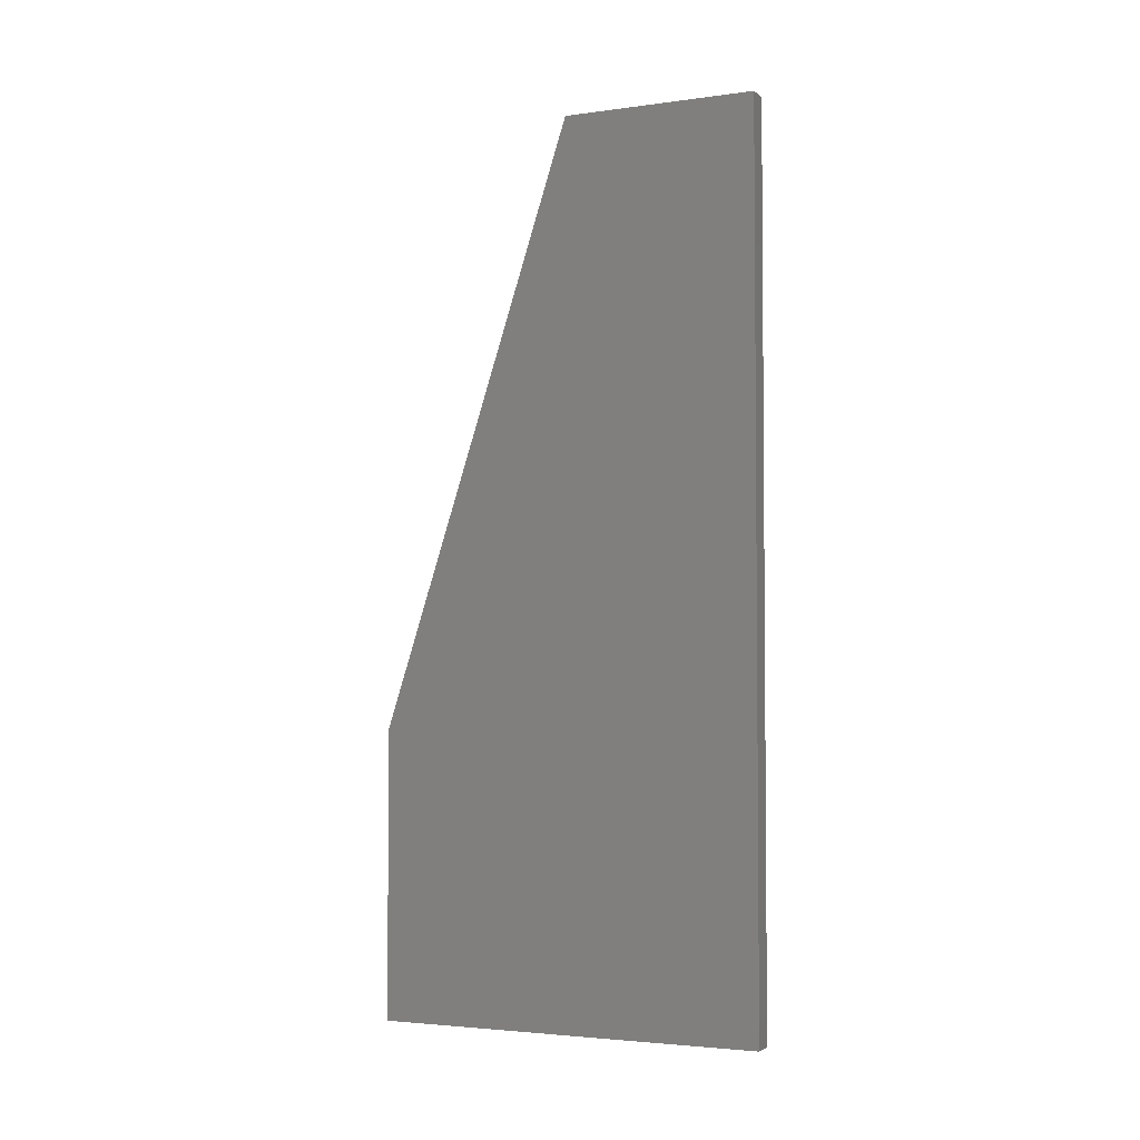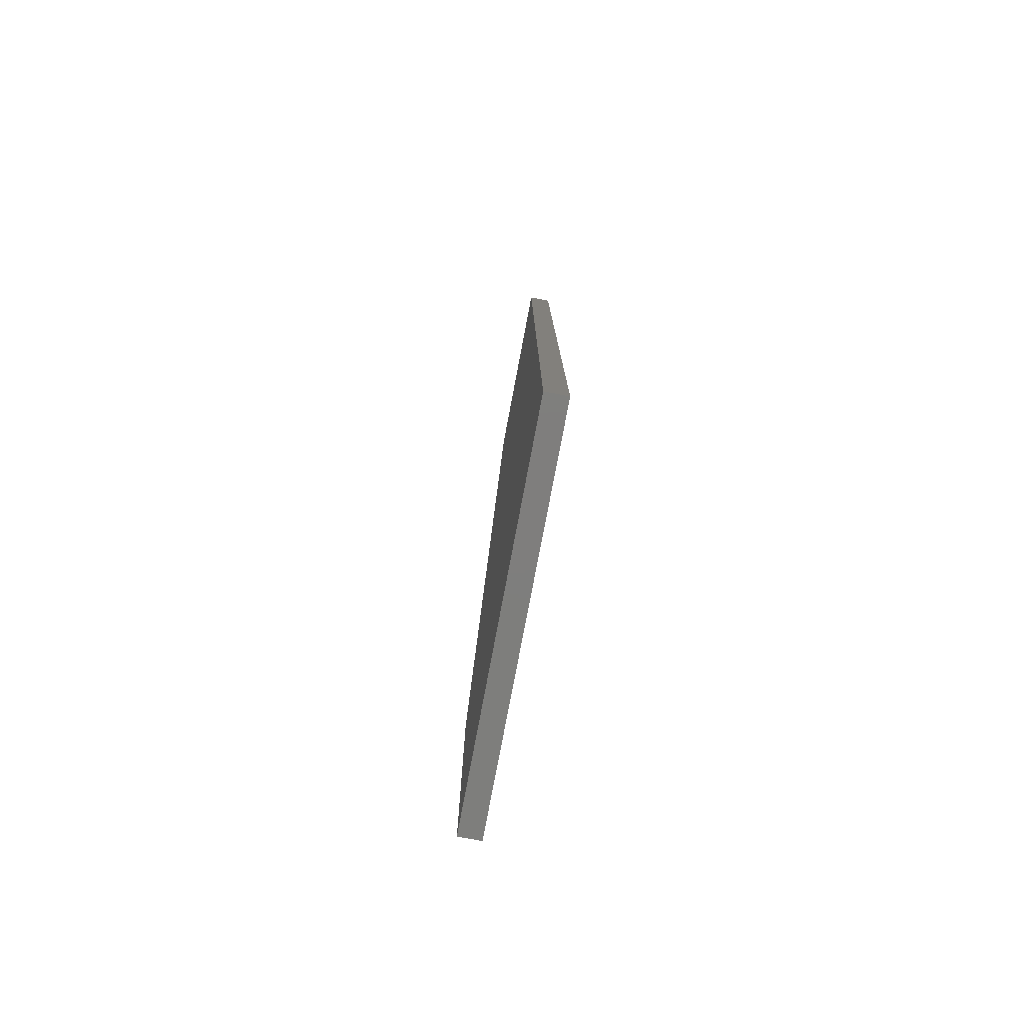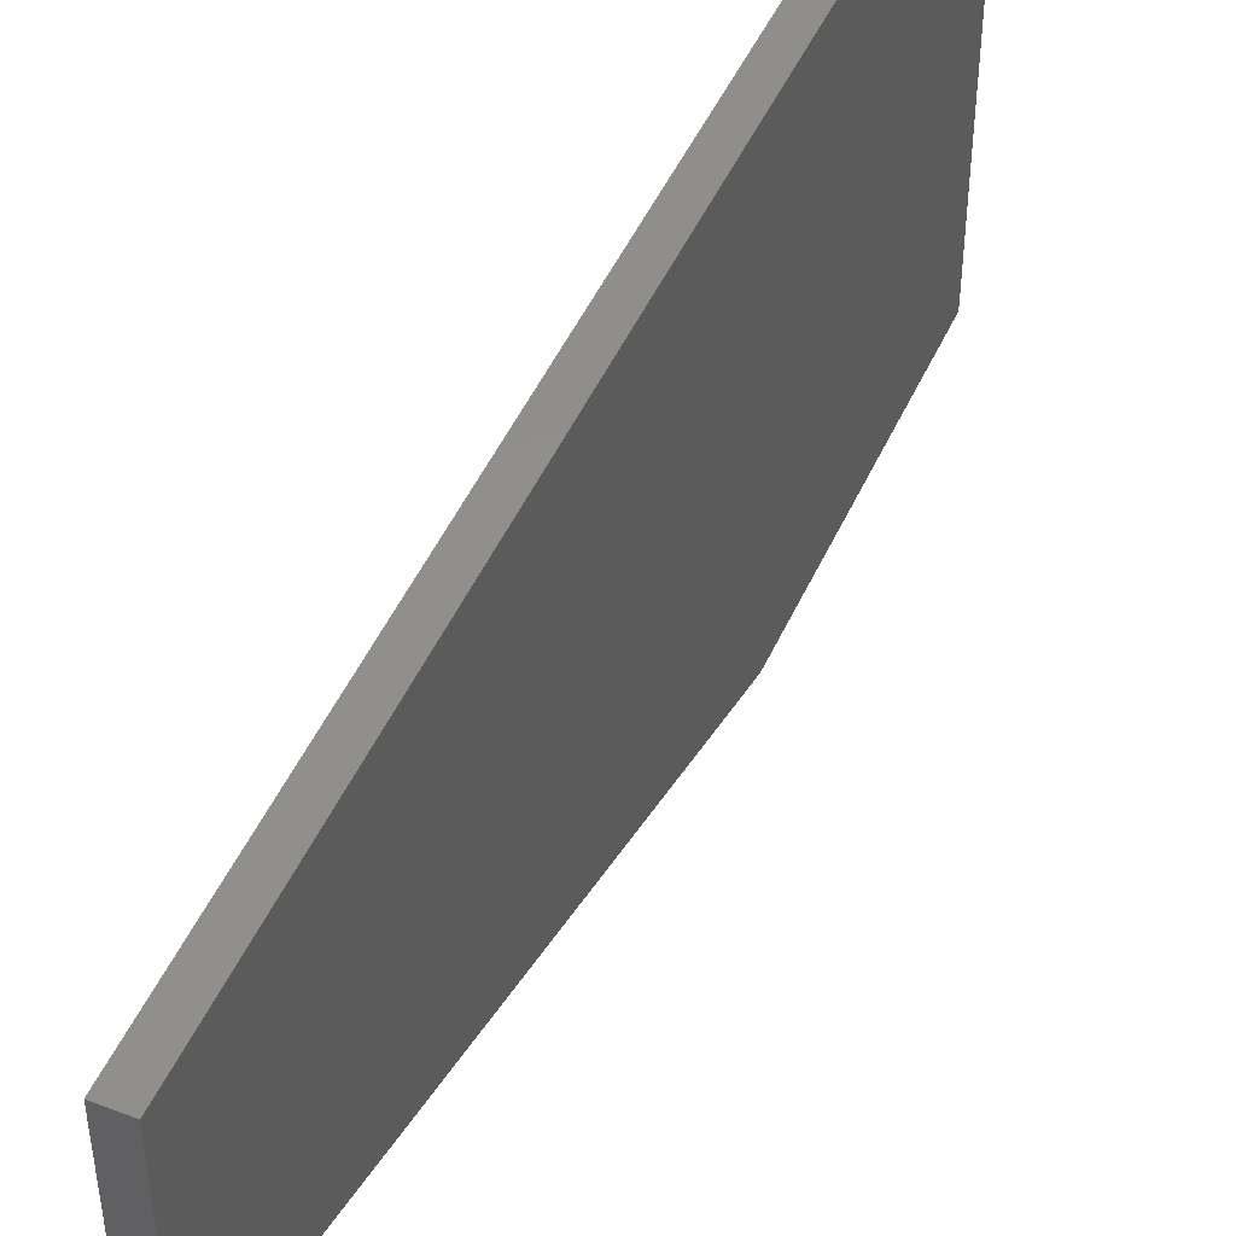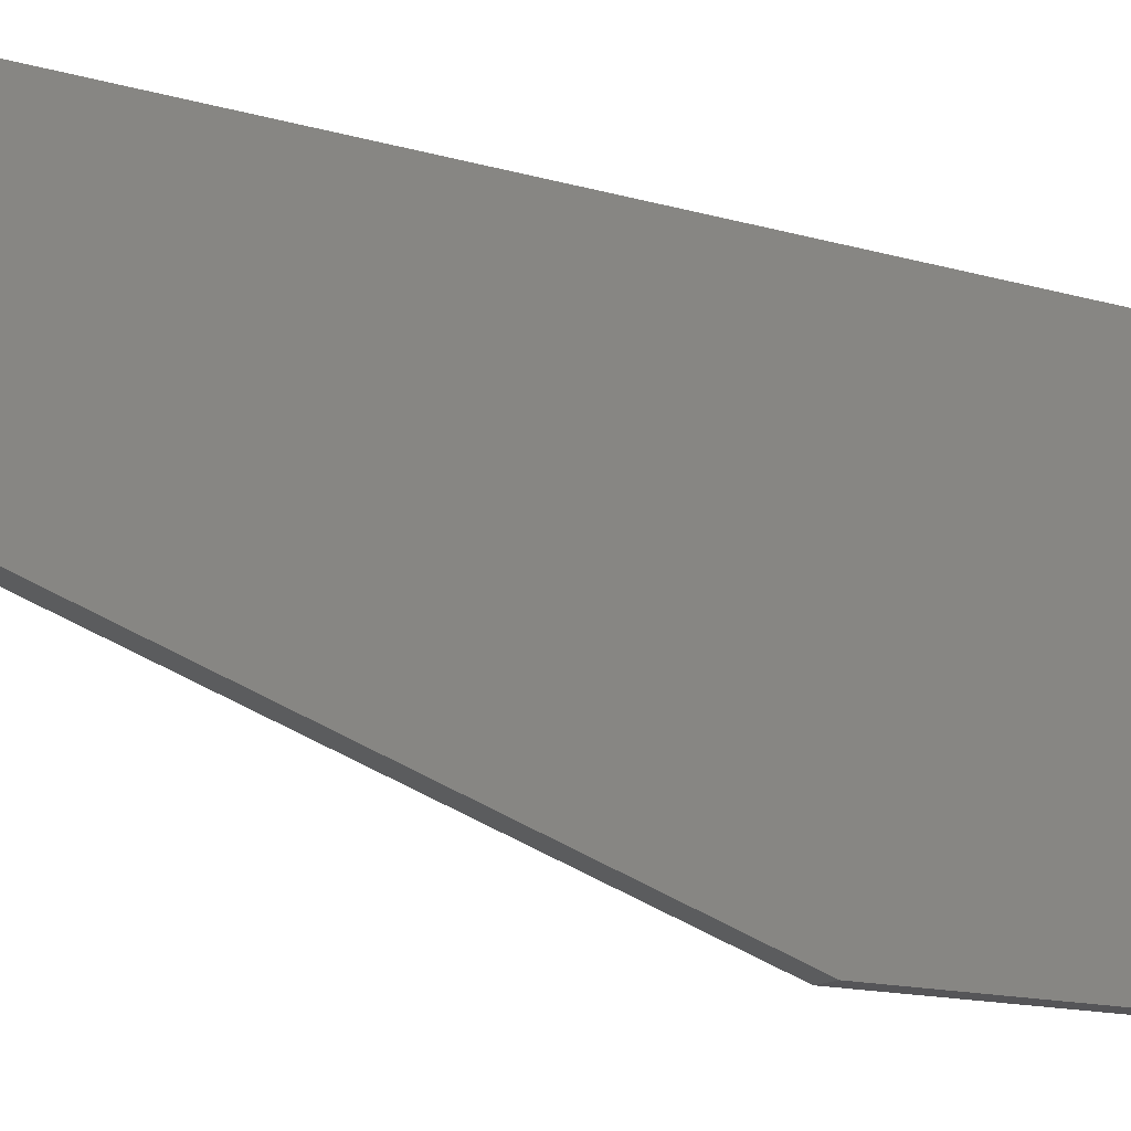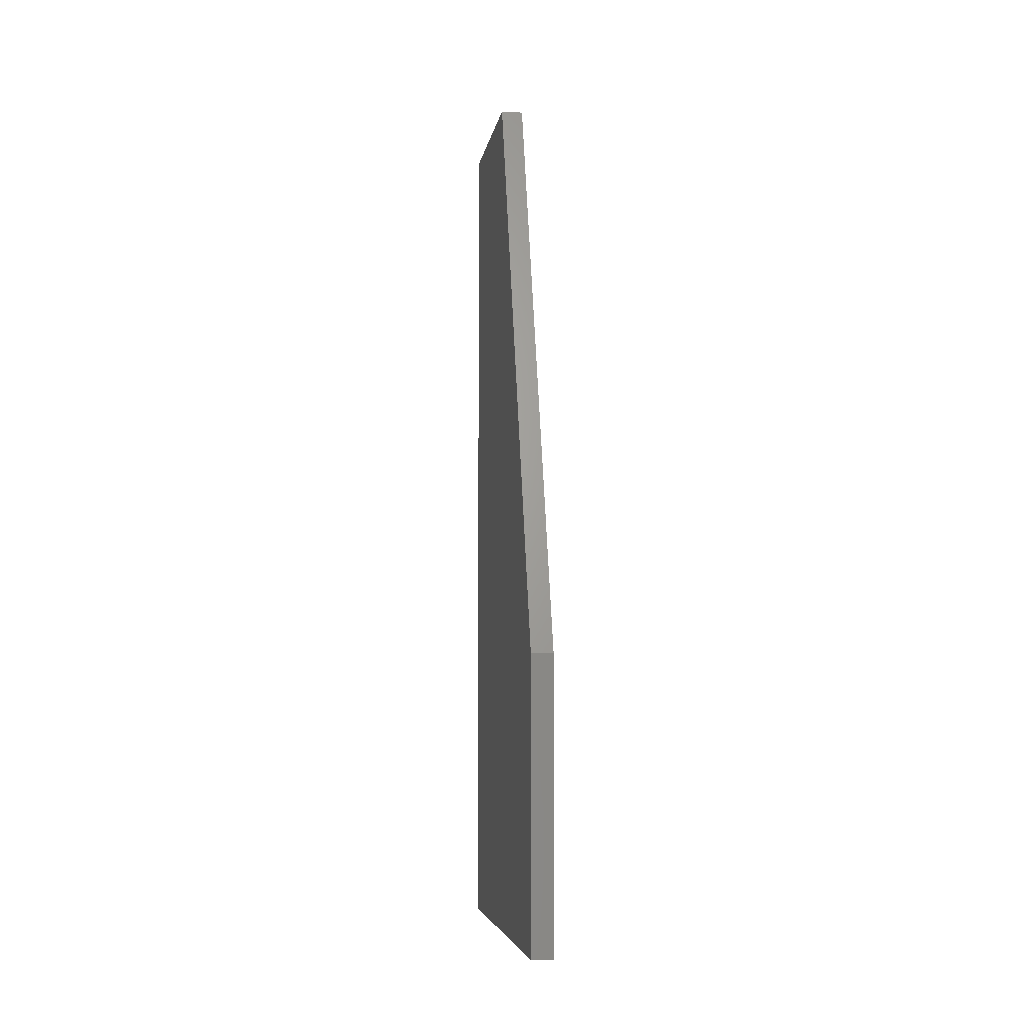
<metadata>
{"format":"stl","ext":"stl","renderer":"f3d","projection":"perspective","resolution":1024,"background":"white","views":[{"elev":-3.3,"azim":-65.5,"up":"+Y"},{"elev":-78.1,"azim":-10.7,"up":"+Y"},{"elev":47.9,"azim":-156.5,"up":"+Z"},{"elev":-14.2,"azim":-122.8,"up":"+Z"},{"elev":-5.7,"azim":171.4,"up":"+Y"}]}
</metadata>
<code>
# stl→obj: 10 verts, 16 faces
v 0.308 -5.96e-09 0.003
v 0.308 -5.96e-09 0.178
v 0.298 -5.96e-09 0.003
v 0.298 -5.96e-09 0.178
v 0.308 0.13 0.003
v 0.298 0.13 0.003
v 0.308 0.4 0.178
v 0.298 0.4 0.178
v 0.298 0.4 0.0905
v 0.308 0.4 0.0905
f 1 2 3
f 2 4 3
f 5 1 3
f 6 5 3
f 2 7 4
f 7 8 4
f 6 3 4
f 8 6 4
f 5 7 2
f 1 5 2
f 9 5 6
f 8 9 6
f 10 7 5
f 9 10 5
f 7 9 8
f 7 10 9

</code>
